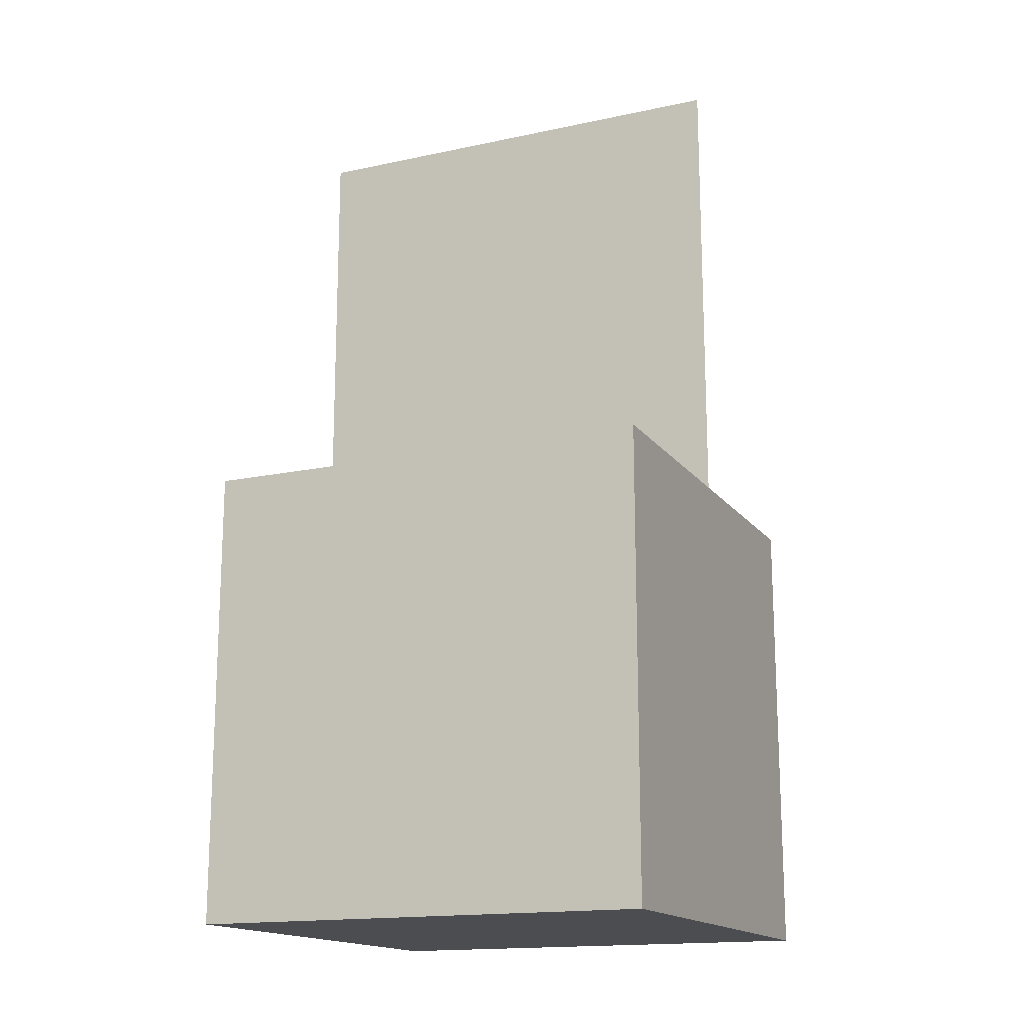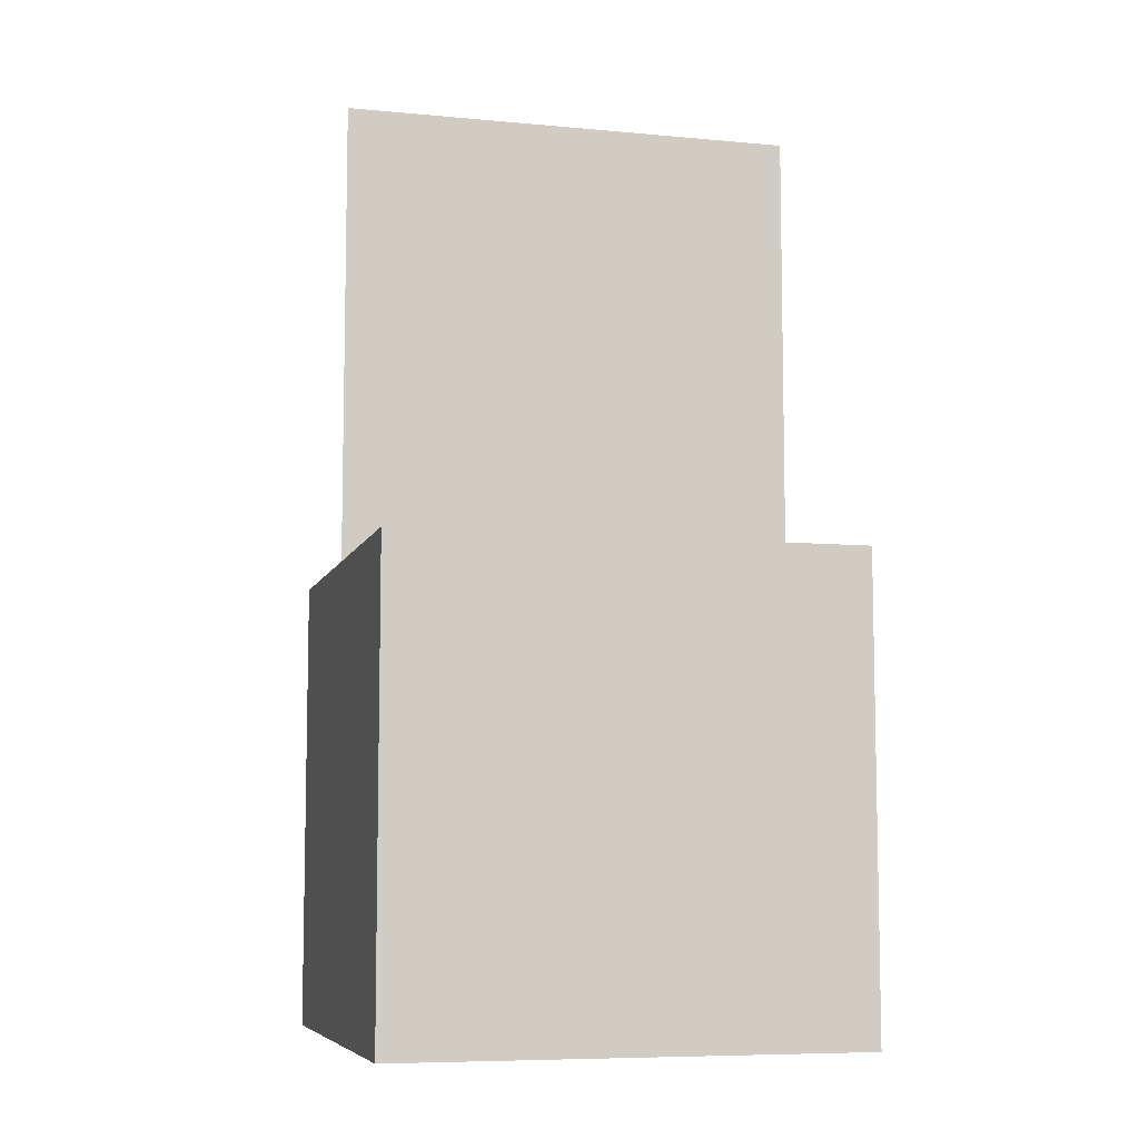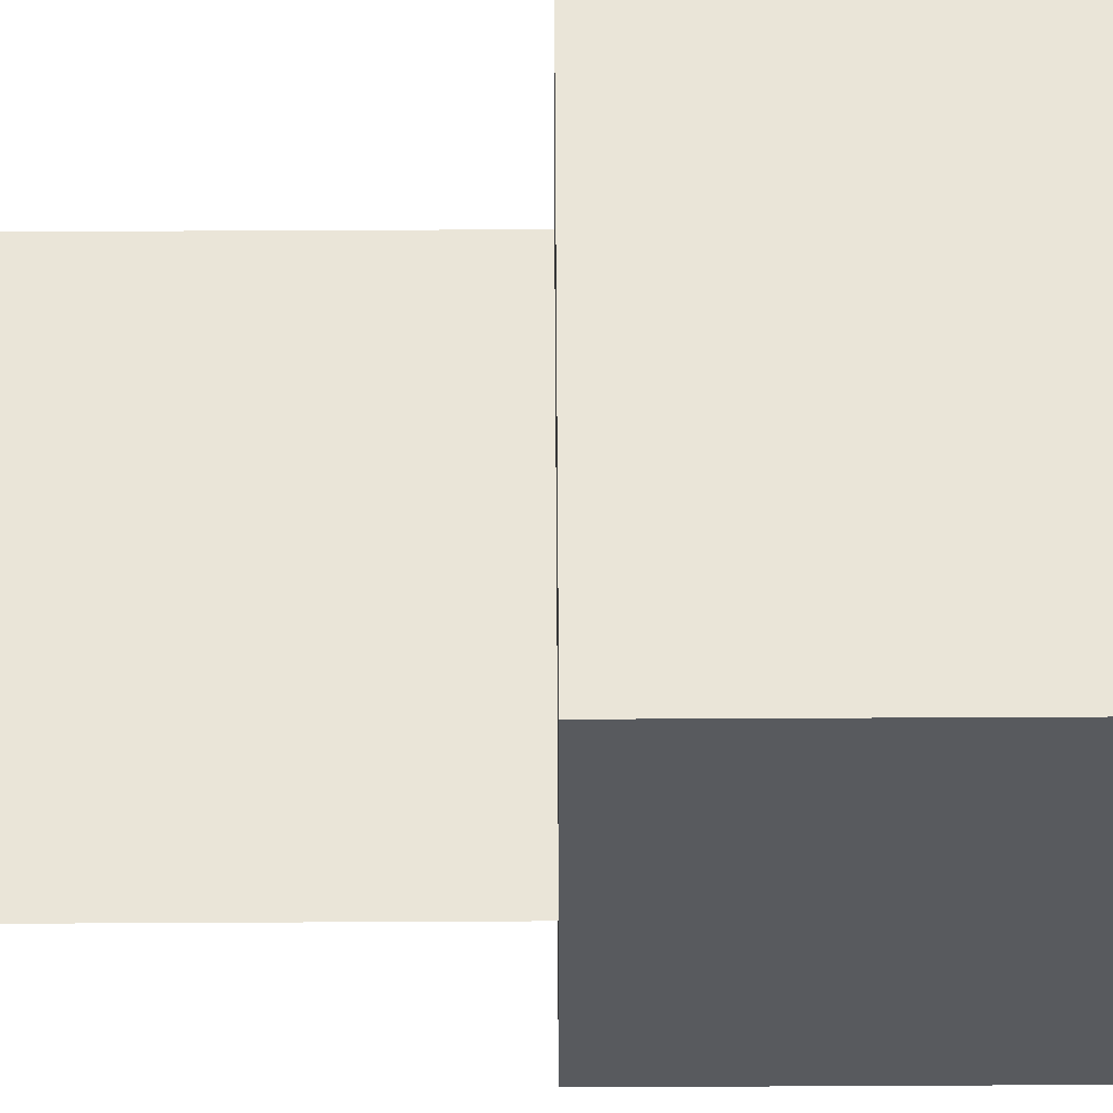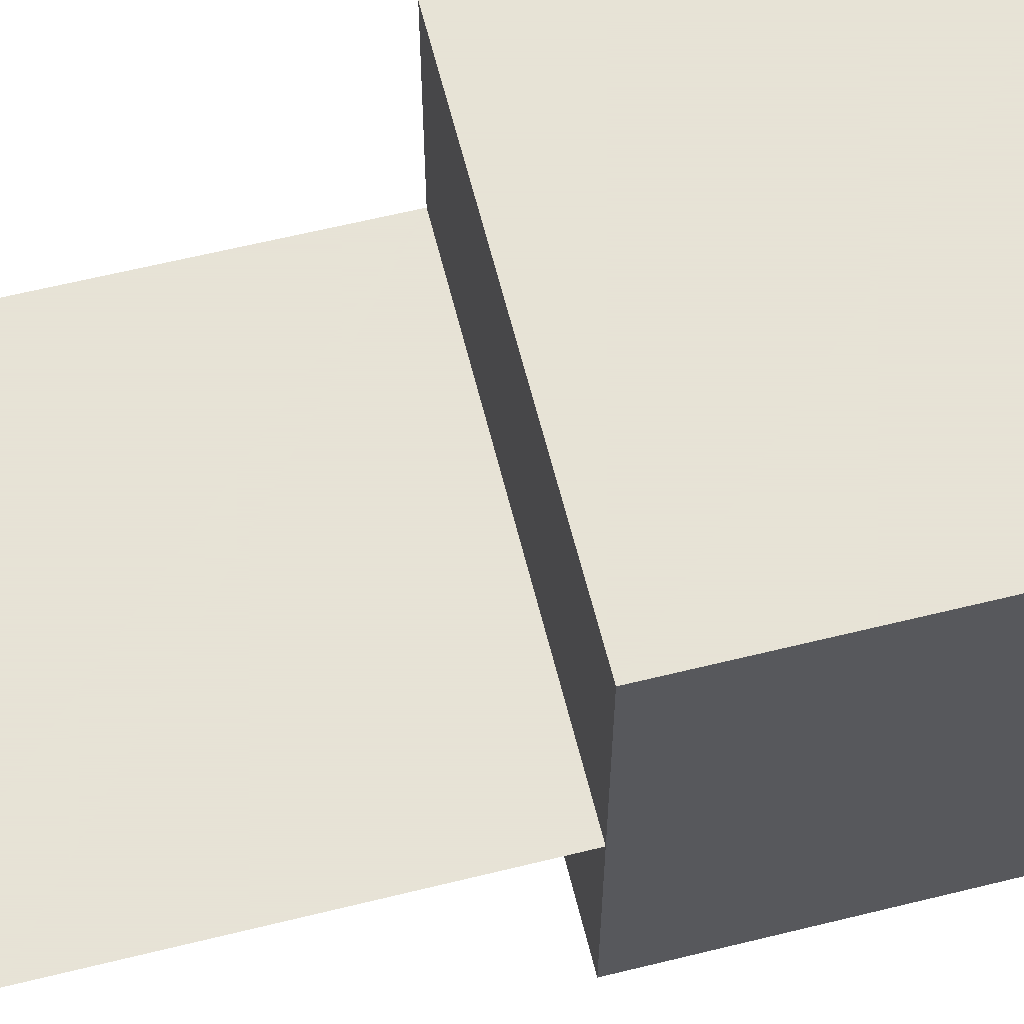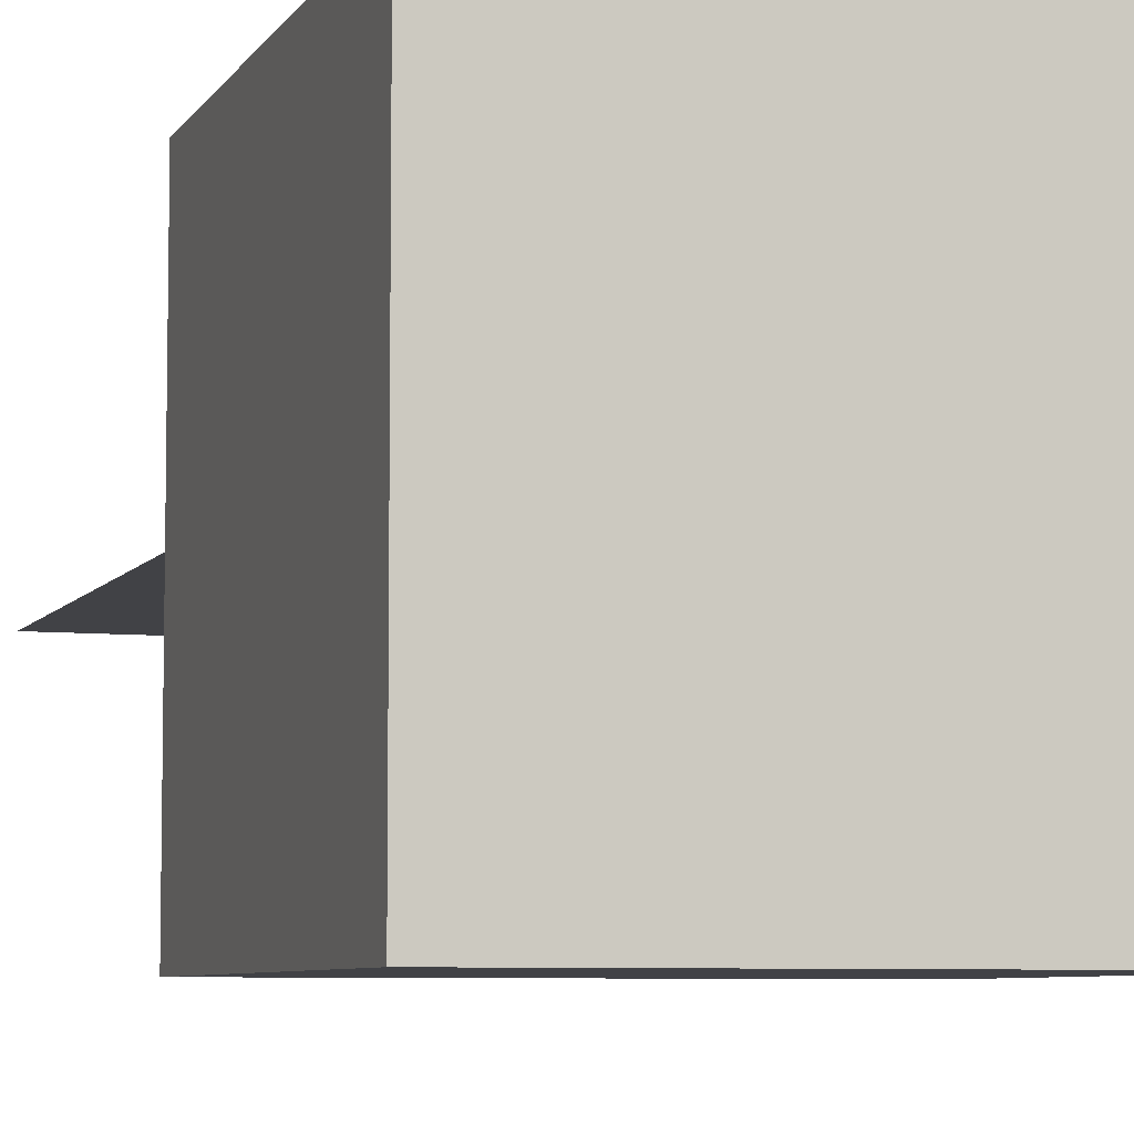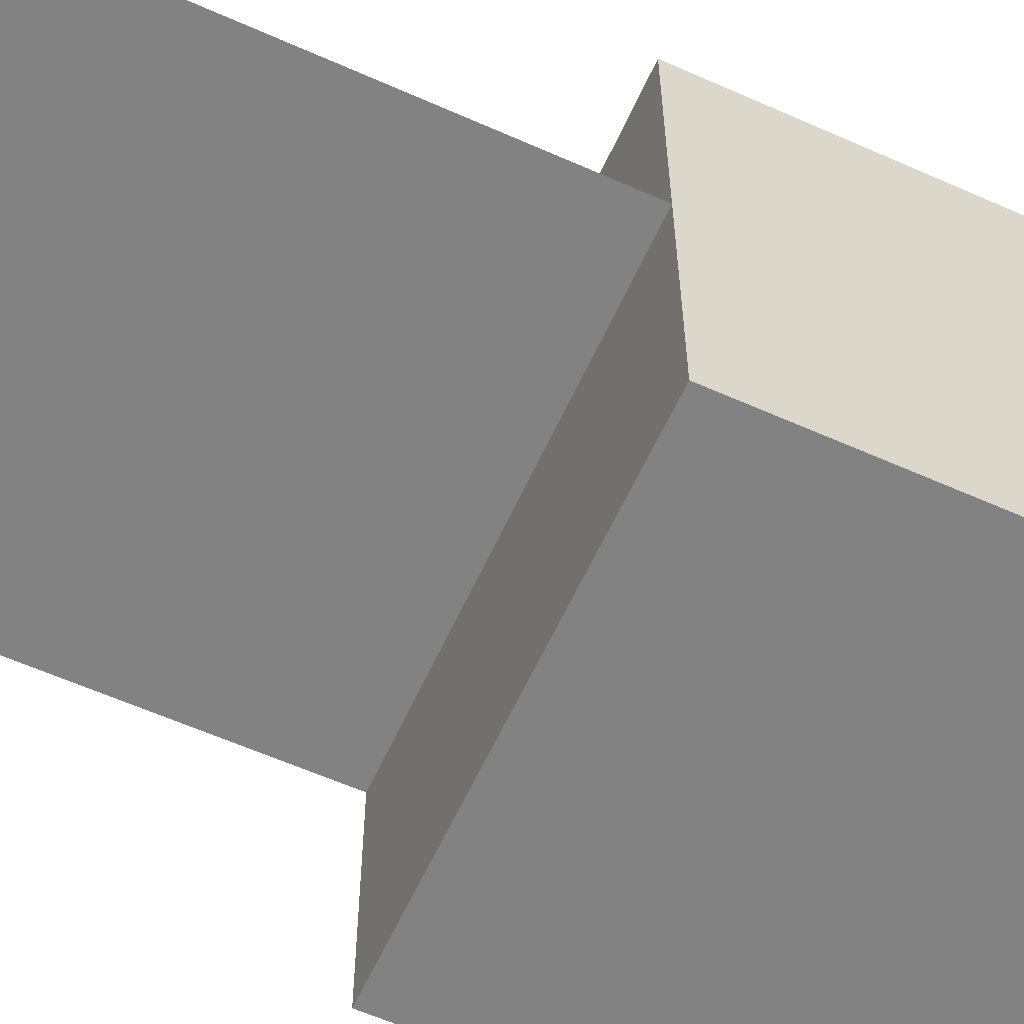
<metadata>
{"format":"obj","ext":"obj","renderer":"f3d","projection":"perspective","resolution":1024,"background":"white","views":[{"elev":-16.2,"azim":-156.1,"up":"+Y"},{"elev":-7.7,"azim":165.4,"up":"+Y"},{"elev":59.2,"azim":-90.3,"up":"+Z"},{"elev":62.8,"azim":-104.0,"up":"+Z"},{"elev":-6.6,"azim":-18.0,"up":"+Z"},{"elev":-60.8,"azim":-114.4,"up":"+Z"}]}
</metadata>
<code>
o Cube
v -0.1375 -0.1375 0.1375
v -0.1375 0.1375 0.1375
v -0.1375 -0.1375 -0.1375
v -0.1375 0.1375 -0.1375
v 0.1375 -0.1375 0.1375
v 0.1375 0.1375 0.1375
v 0.1375 -0.1375 -0.1375
v 0.1375 0.1375 -0.1375
v -0.1375 0.1375 0
v -0.1375 0.4125 0
v 0.1375 0.1375 0
v 0.1375 0.4125 0
f 1 2 4 3
f 3 4 8 7
f 7 8 6 5
f 5 6 2 1
f 3 7 5 1
f 8 4 2 6
f 11 12 10 9

</code>
